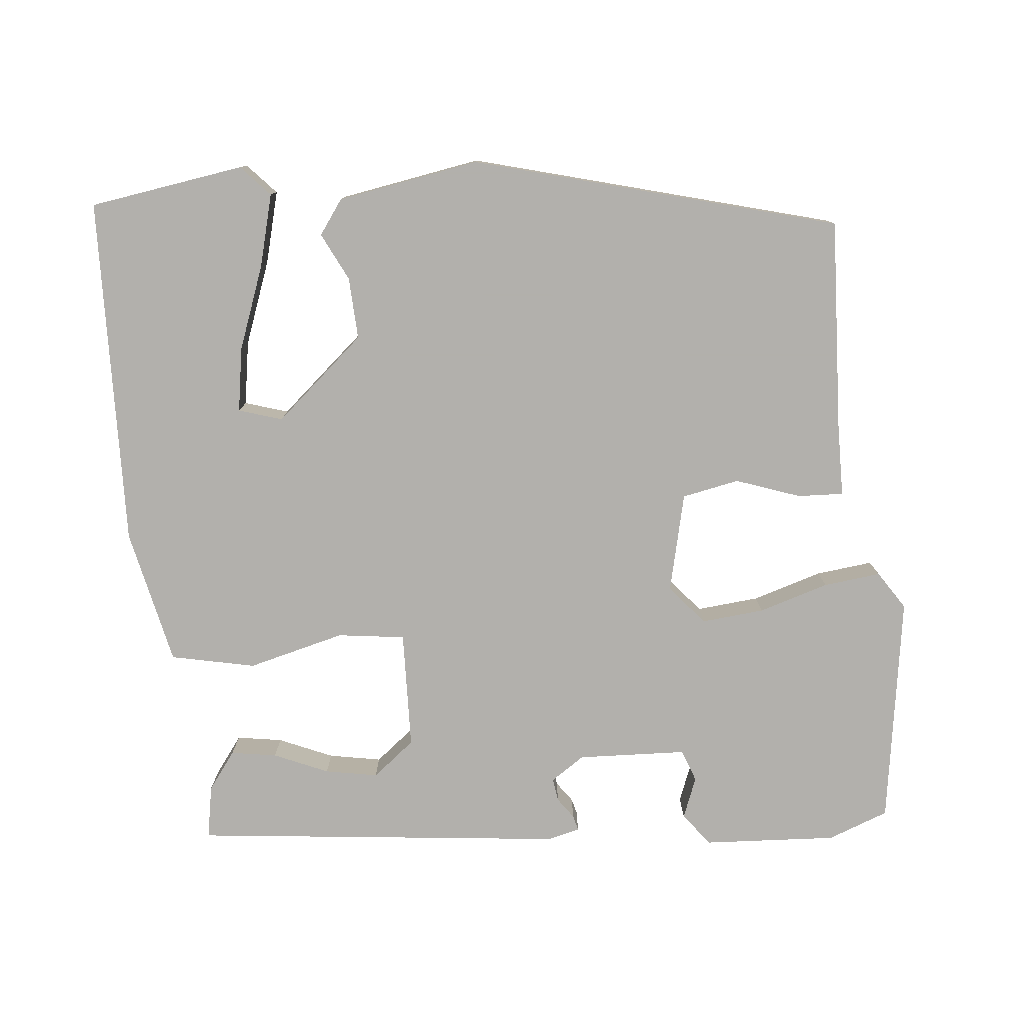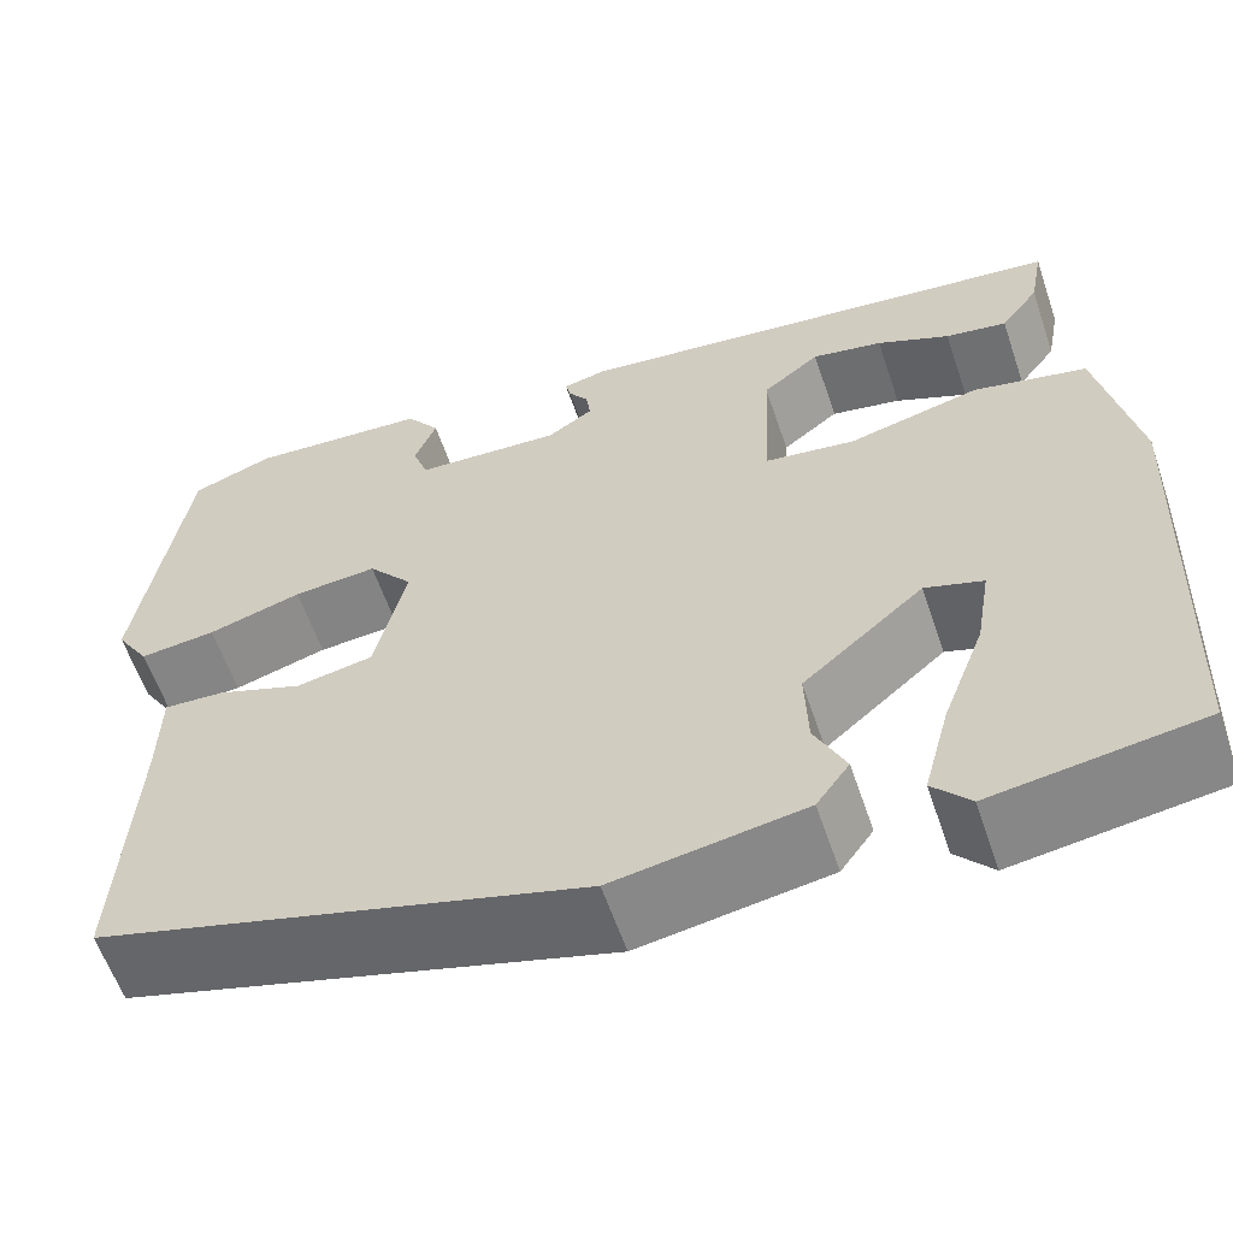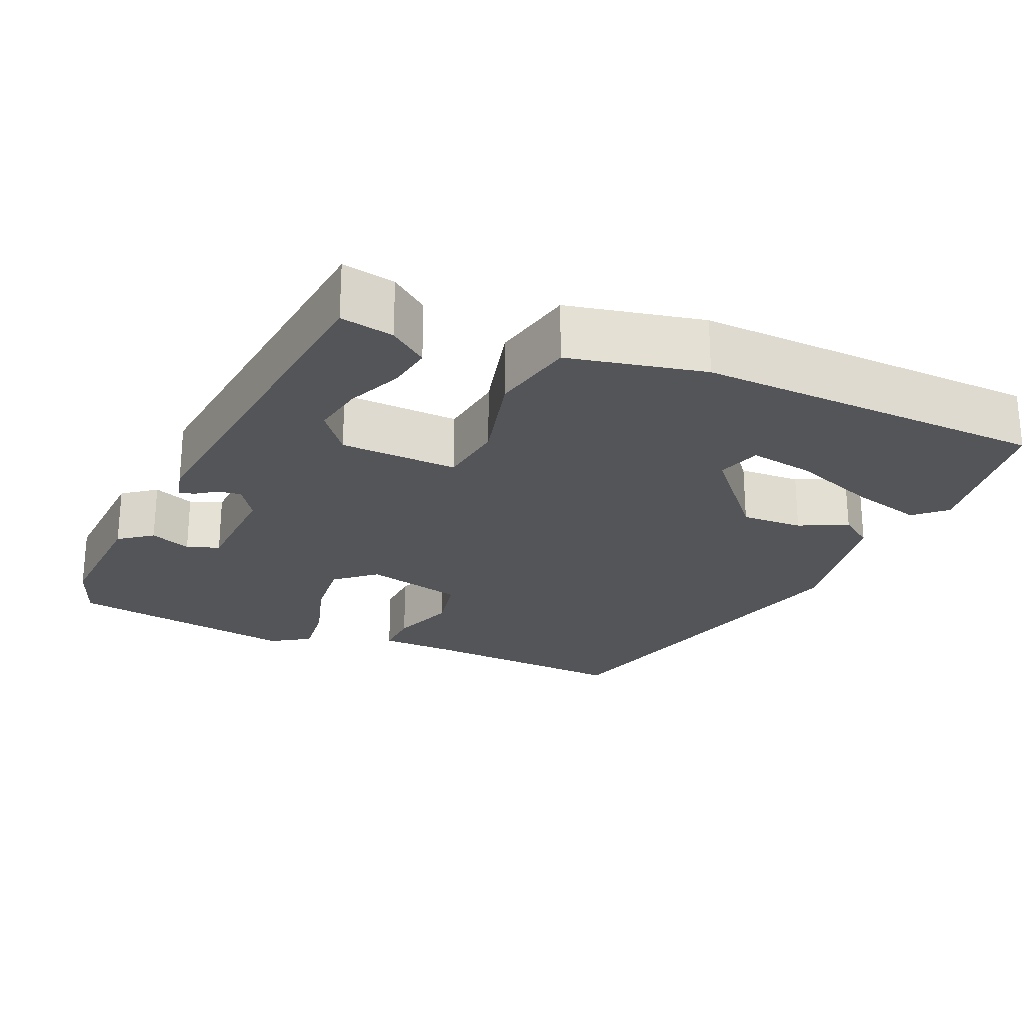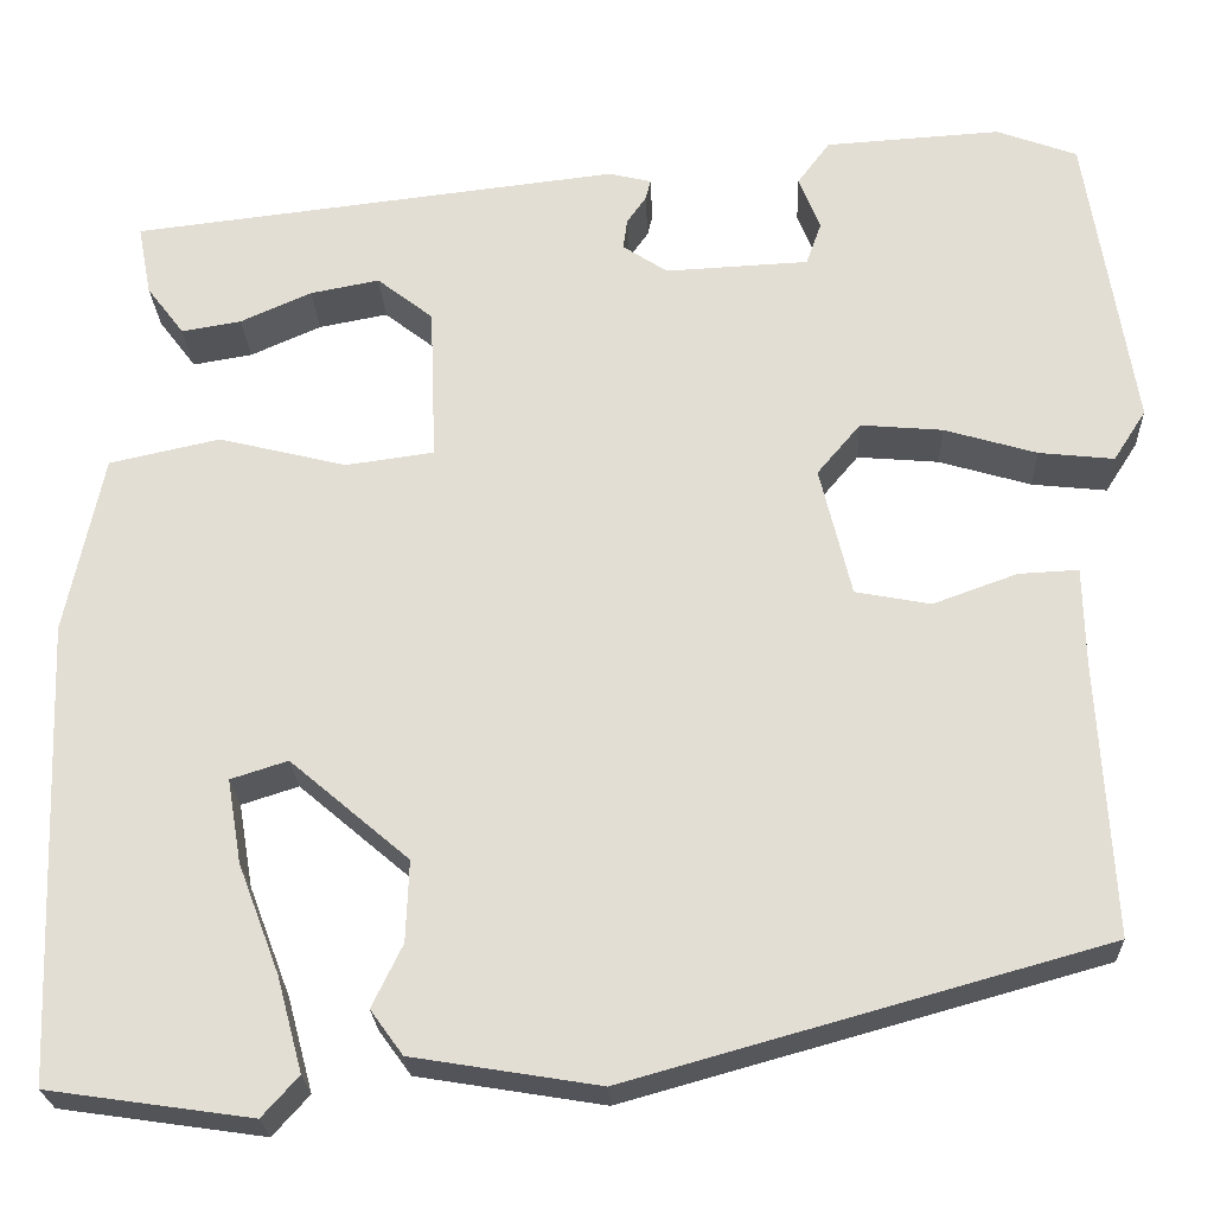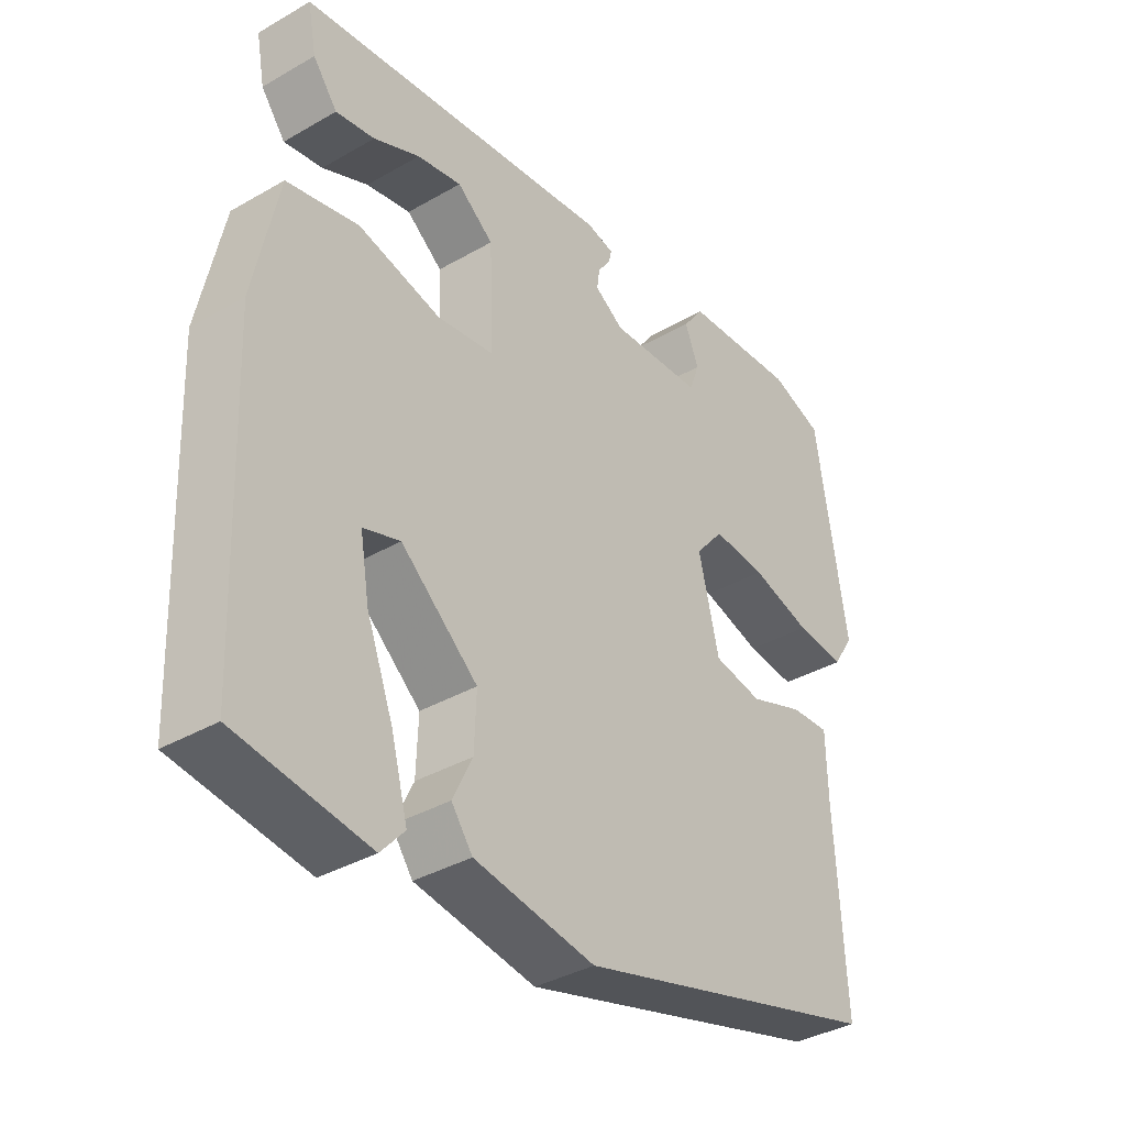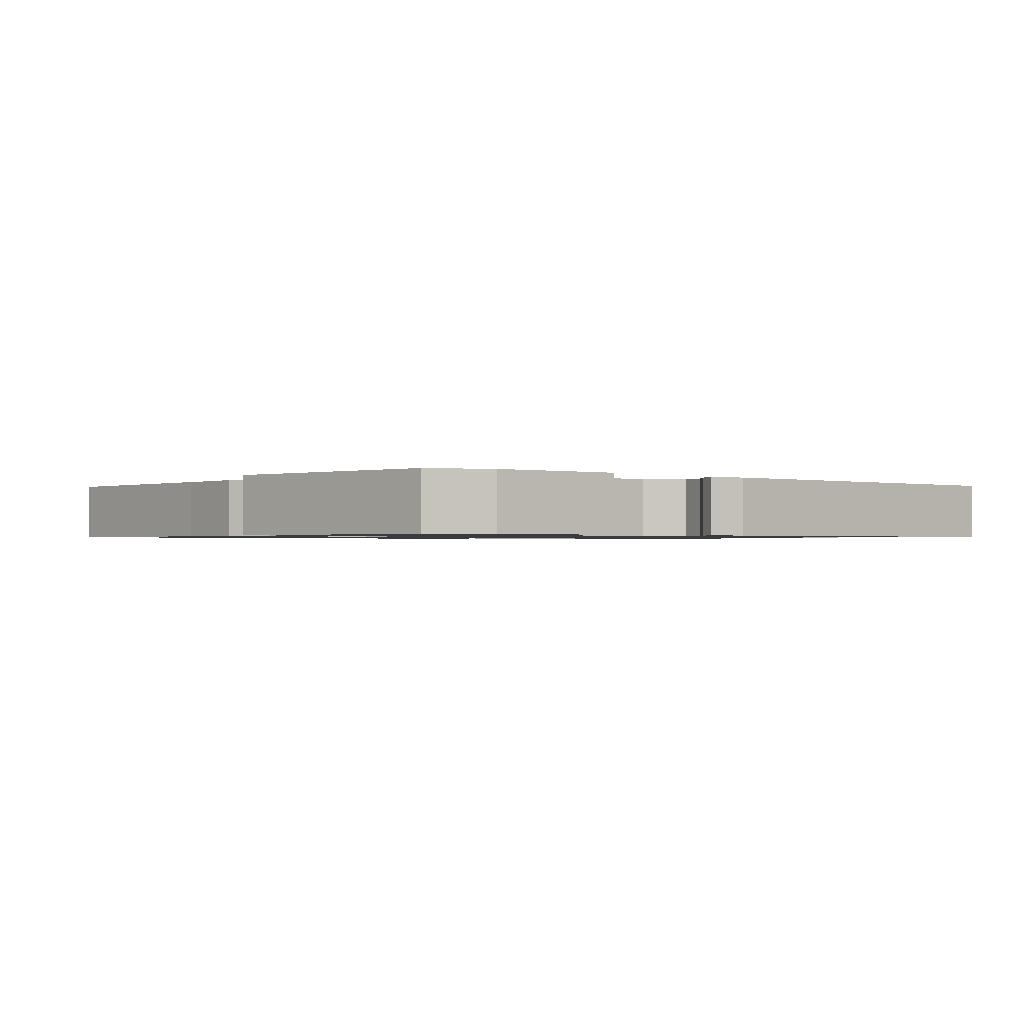
<metadata>
{"format":"obj","ext":"obj","renderer":"f3d","projection":"perspective","resolution":1024,"background":"white","views":[{"elev":-78.6,"azim":-174.0,"up":"+Y"},{"elev":-59.4,"azim":18.7,"up":"+Z"},{"elev":-24.4,"azim":66.8,"up":"+Y"},{"elev":-23.8,"azim":-177.6,"up":"+Z"},{"elev":-36.7,"azim":126.9,"up":"+Z"},{"elev":-1.0,"azim":-36.8,"up":"+Y"}]}
</metadata>
<code>
v -0.481 0.07 -0.364
v -0.466 0.07 -0.092
v -0.464 0.07 0.004
v -0.405 0.07 0.001
v -0.322 0.07 -0.029
v -0.248 0.07 -0.015
v -0.217 0.07 0.113
v -0.26 0.07 0.164
v -0.341 0.07 0.157
v -0.432 0.07 0.13
v -0.506 0.07 0.122
v -0.538 0.07 0.172
v -0.491 0.07 0.47
v -0.412 0.07 0.499
v -0.239 0.07 0.488
v -0.207 0.07 0.445
v -0.228 0.07 0.392
v -0.213 0.07 0.35
v -0.072 0.07 0.343
v -0.028 0.07 0.372
v -0.032 0.07 0.402
v -0.051 0.07 0.429
v -0.056 0.07 0.449
v -0.014 0.07 0.459
v 0.467 0.07 0.403
v 0.454 0.07 0.334
v 0.417 0.07 0.285
v 0.358 0.07 0.295
v 0.288 0.07 0.326
v 0.22 0.07 0.339
v 0.165 0.07 0.296
v 0.159 0.07 0.143
v 0.246 0.07 0.131
v 0.372 0.07 0.162
v 0.481 0.07 0.138
v 0.518 0.07 -0.039
v 0.501 0.07 -0.492
v 0.3 0.07 -0.521
v 0.264 0.07 -0.481
v 0.289 0.07 -0.388
v 0.33 0.07 -0.28
v 0.344 0.07 -0.197
v 0.288 0.07 -0.179
v 0.171 0.07 -0.279
v 0.174 0.07 -0.359
v 0.204 0.07 -0.421
v 0.172 0.07 -0.465
v -0.012 0.07 -0.495
v -0.481 0 -0.364
v -0.466 0 -0.092
v -0.464 0 0.004
v -0.405 0 0.001
v -0.322 0 -0.029
v -0.248 0 -0.015
v -0.217 0 0.113
v -0.26 0 0.164
v -0.341 0 0.157
v -0.432 0 0.13
v -0.506 0 0.122
v -0.538 0 0.172
v -0.491 0 0.47
v -0.412 0 0.499
v -0.239 0 0.488
v -0.207 0 0.445
v -0.228 0 0.392
v -0.213 0 0.35
v -0.072 0 0.343
v -0.028 0 0.372
v -0.032 0 0.402
v -0.051 0 0.429
v -0.056 0 0.449
v -0.014 0 0.459
v 0.467 0 0.403
v 0.454 0 0.334
v 0.417 0 0.285
v 0.358 0 0.295
v 0.288 0 0.326
v 0.22 0 0.339
v 0.165 0 0.296
v 0.159 0 0.143
v 0.246 0 0.131
v 0.372 0 0.162
v 0.481 0 0.138
v 0.518 0 -0.039
v 0.501 0 -0.492
v 0.3 0 -0.521
v 0.264 0 -0.481
v 0.289 0 -0.388
v 0.33 0 -0.28
v 0.344 0 -0.197
v 0.288 0 -0.179
v 0.171 0 -0.279
v 0.174 0 -0.359
v 0.204 0 -0.421
v 0.172 0 -0.465
v -0.012 0 -0.495
f 48 1 2
f 47 48 2
f 46 47 2
f 45 46 2
f 3 4 5
f 2 3 5
f 45 2 5
f 44 45 5
f 43 44 5 6
f 39 40 41
f 38 39 41
f 37 38 41
f 36 37 41
f 36 41 42
f 36 42 43
f 35 36 43
f 34 35 43
f 33 34 43
f 27 28 29
f 26 27 29
f 25 26 29
f 25 29 30
f 24 25 30
f 23 24 30
f 22 23 30
f 21 22 30
f 20 21 30 31
f 15 16 17
f 14 15 17
f 13 14 17
f 12 13 17
f 11 12 17
f 10 11 17
f 9 10 17
f 8 9 17 18
f 7 8 18 19
f 43 6 7
f 33 43 7
f 32 33 7
f 20 31 32
f 19 20 32
f 7 19 32
f 50 49 96
f 50 96 95
f 50 95 94
f 50 94 93
f 53 52 51
f 53 51 50
f 53 50 93
f 53 93 92
f 54 53 92 91
f 89 88 87
f 89 87 86
f 89 86 85
f 89 85 84
f 90 89 84
f 91 90 84
f 91 84 83
f 91 83 82
f 91 82 81
f 77 76 75
f 77 75 74
f 77 74 73
f 78 77 73
f 78 73 72
f 78 72 71
f 78 71 70
f 78 70 69
f 79 78 69 68
f 65 64 63
f 65 63 62
f 65 62 61
f 65 61 60
f 65 60 59
f 65 59 58
f 65 58 57
f 66 65 57 56
f 67 66 56 55
f 55 54 91
f 55 91 81
f 55 81 80
f 80 79 68
f 80 68 67
f 80 67 55
f 1 49 50 2
f 2 50 51 3
f 3 51 52 4
f 4 52 53 5
f 5 53 54 6
f 6 54 55 7
f 7 55 56 8
f 8 56 57 9
f 9 57 58 10
f 10 58 59 11
f 11 59 60 12
f 12 60 61 13
f 13 61 62 14
f 14 62 63 15
f 15 63 64 16
f 16 64 65 17
f 17 65 66 18
f 18 66 67 19
f 19 67 68 20
f 20 68 69 21
f 21 69 70 22
f 22 70 71 23
f 23 71 72 24
f 24 72 73 25
f 25 73 74 26
f 26 74 75 27
f 27 75 76 28
f 28 76 77 29
f 29 77 78 30
f 30 78 79 31
f 31 79 80 32
f 32 80 81 33
f 33 81 82 34
f 34 82 83 35
f 35 83 84 36
f 36 84 85 37
f 37 85 86 38
f 38 86 87 39
f 39 87 88 40
f 40 88 89 41
f 41 89 90 42
f 42 90 91 43
f 43 91 92 44
f 44 92 93 45
f 45 93 94 46
f 46 94 95 47
f 47 95 96 48
f 48 96 49 1

</code>
